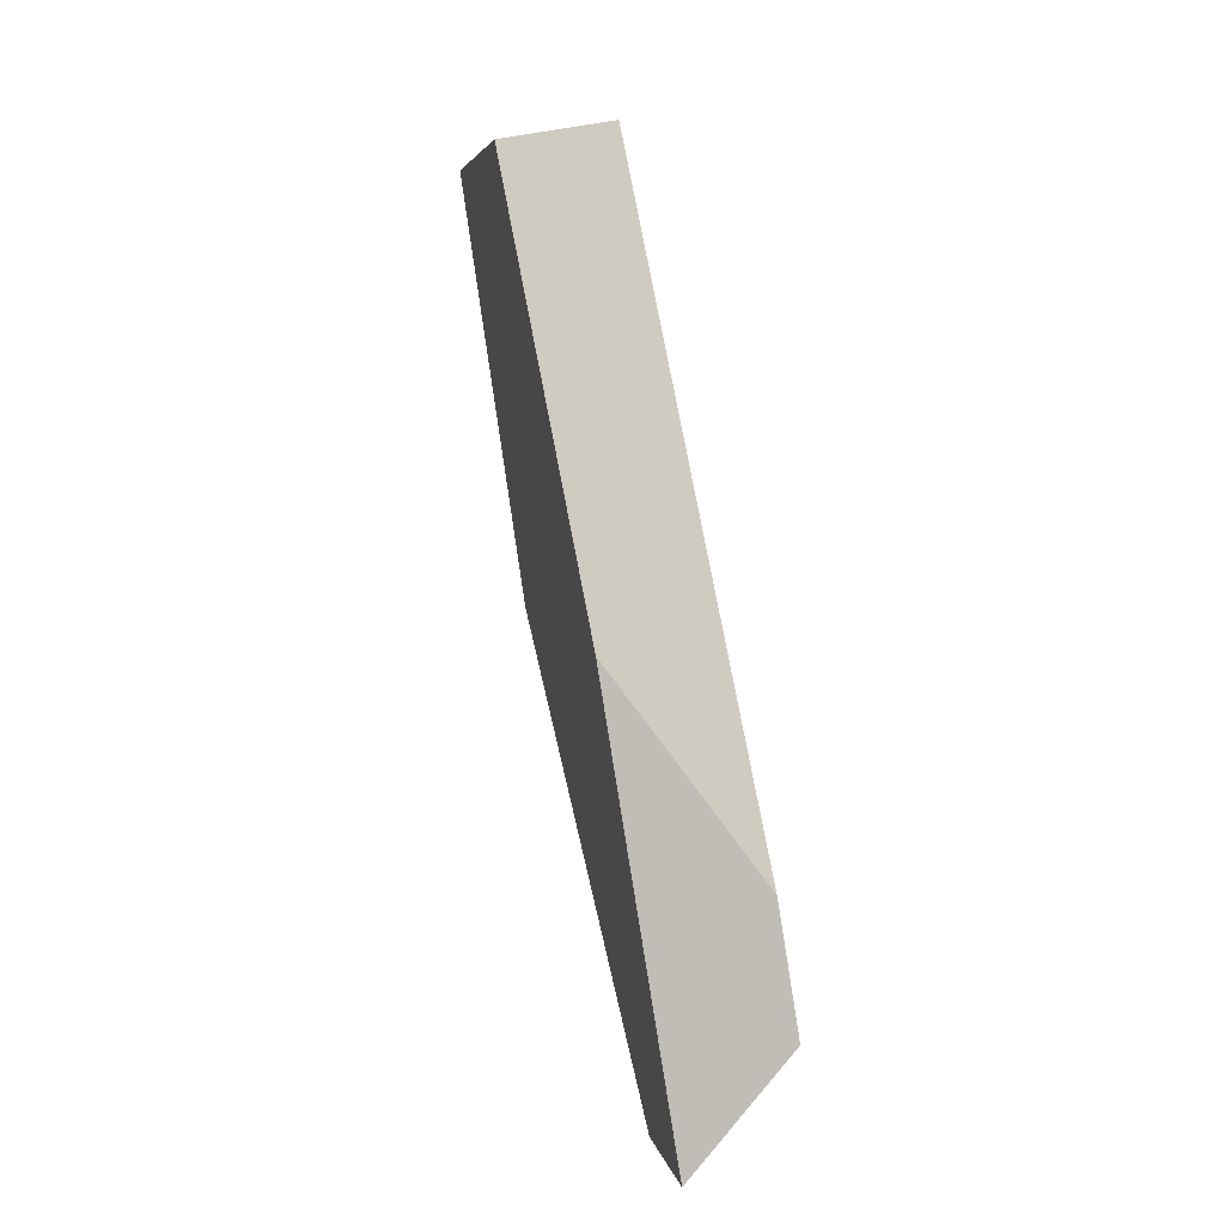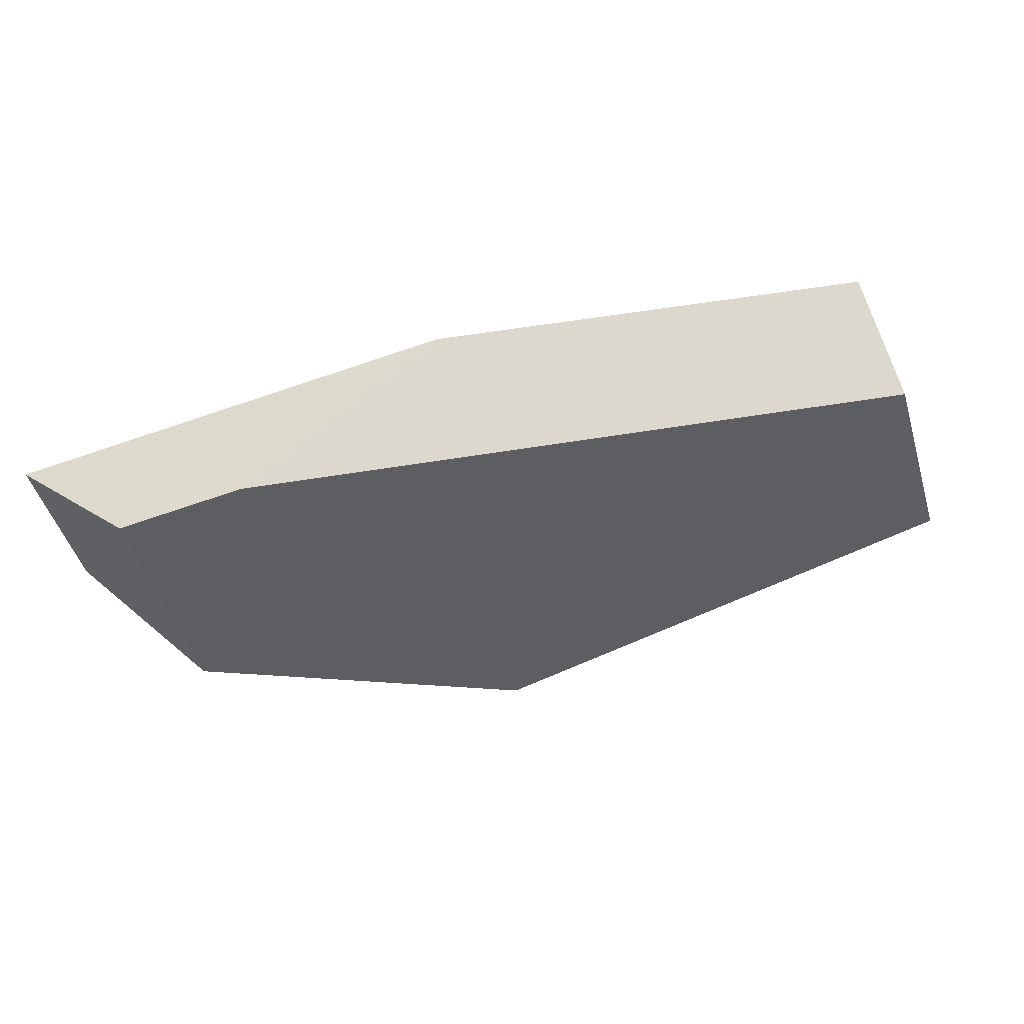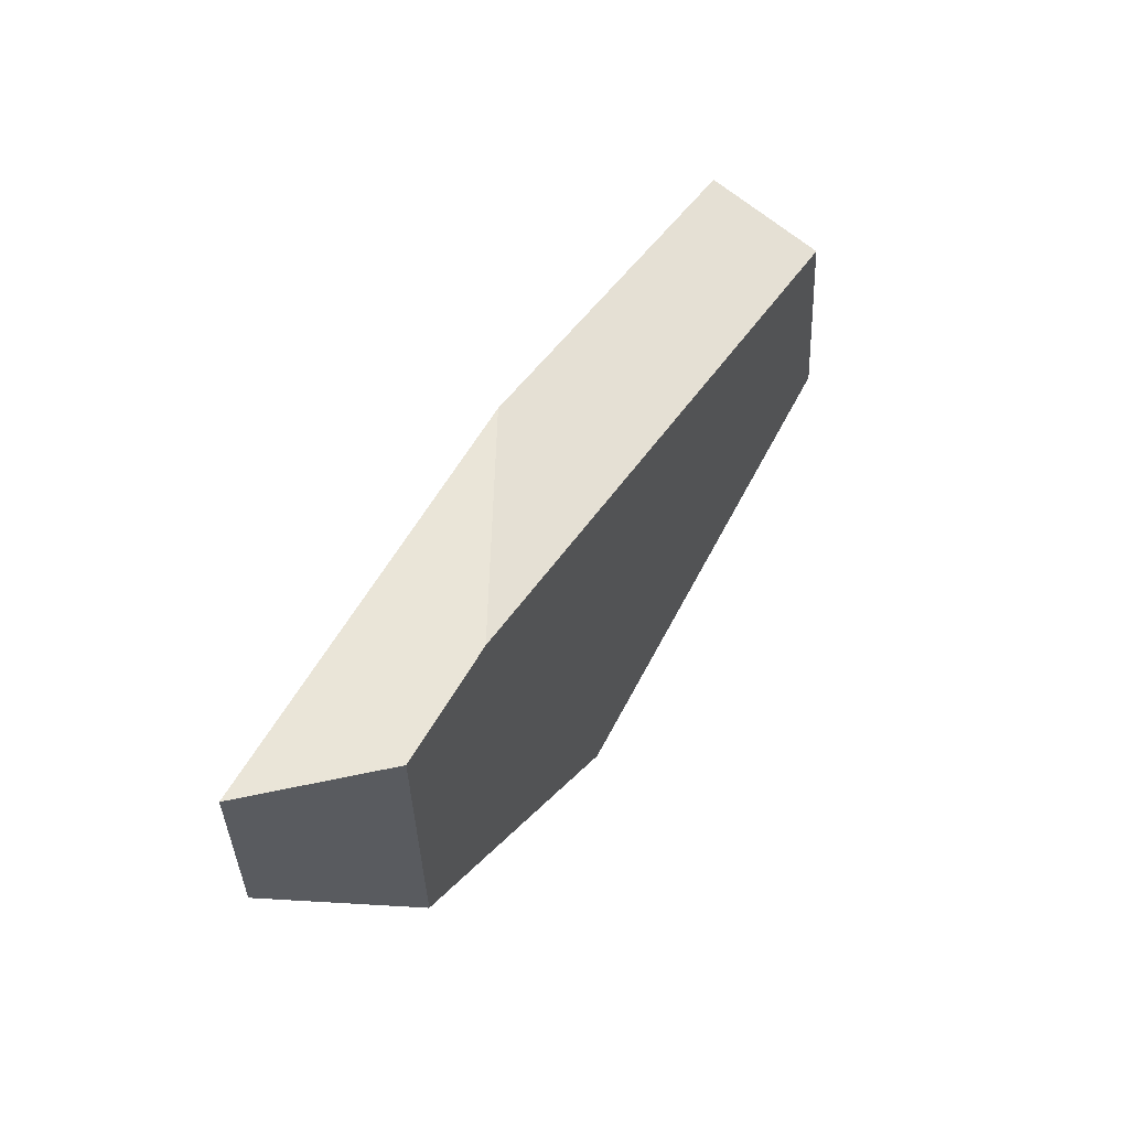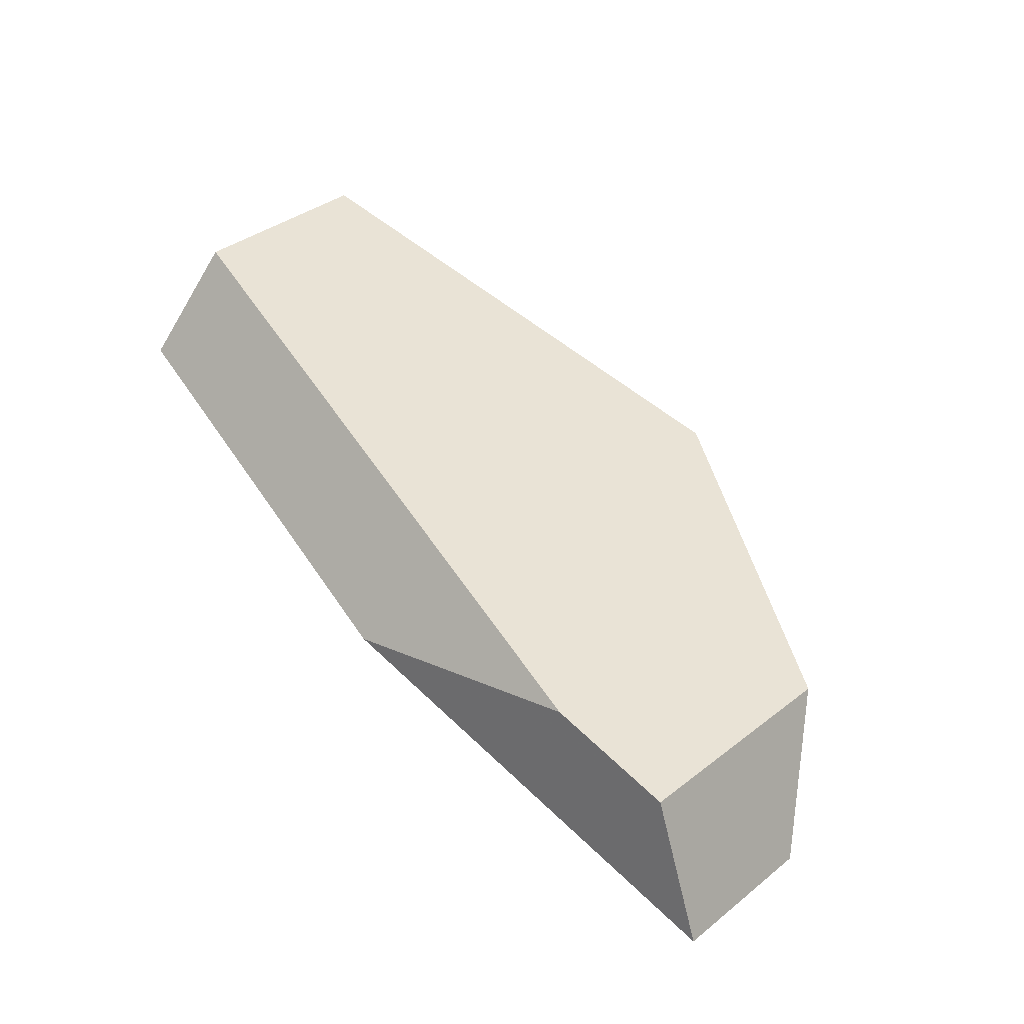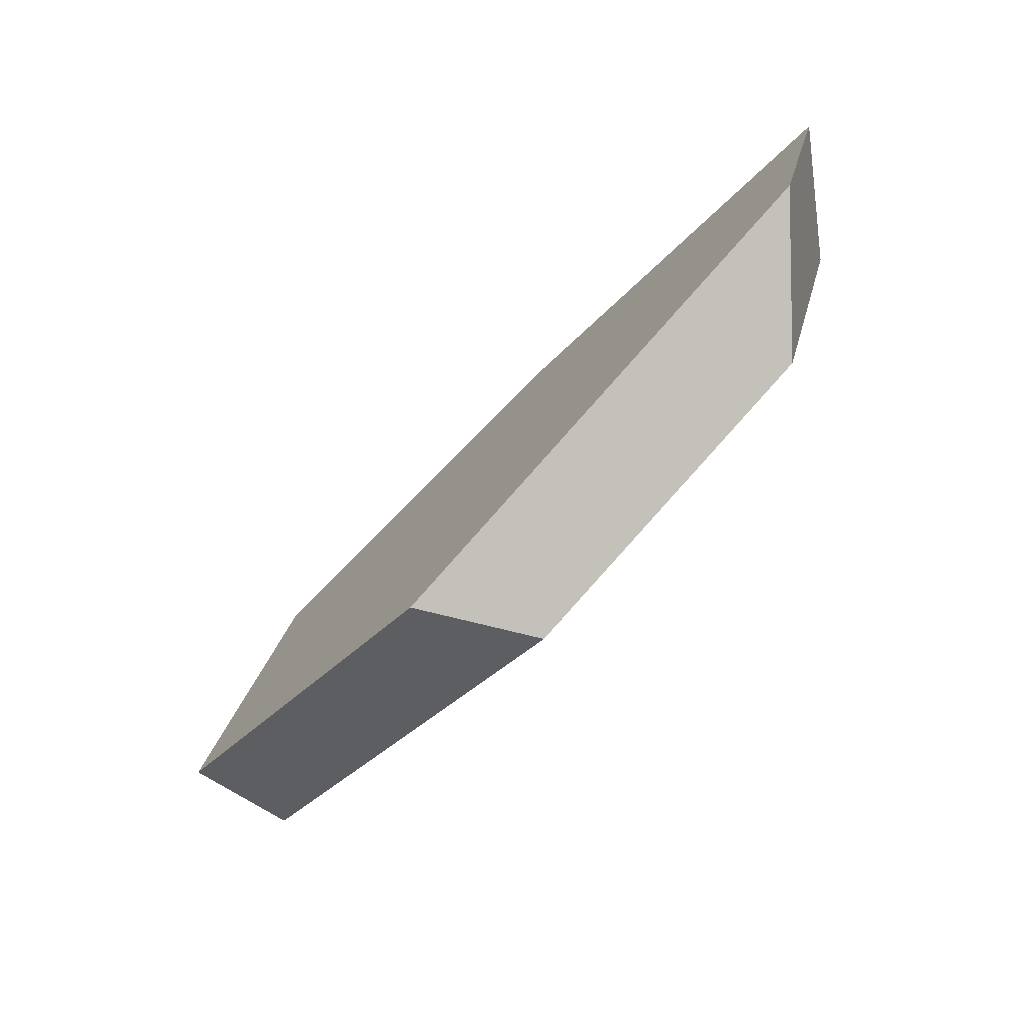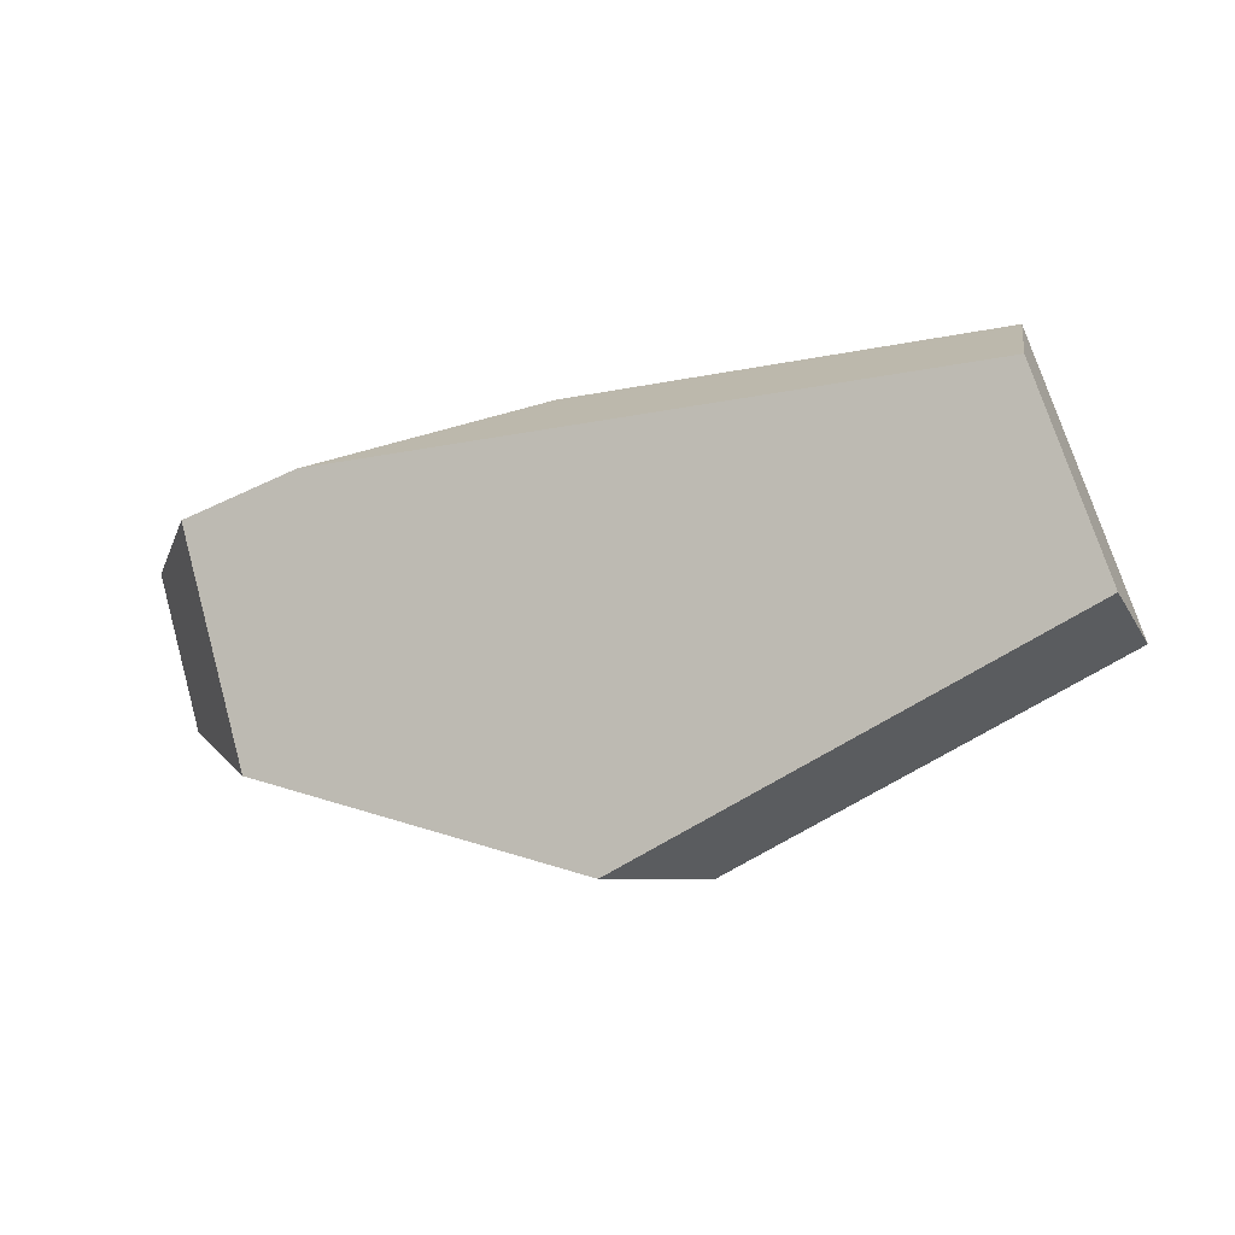
<metadata>
{"format":"obj","ext":"obj","renderer":"f3d","projection":"perspective","resolution":1024,"background":"white","views":[{"elev":79.5,"azim":-124.9,"up":"+Y"},{"elev":41.8,"azim":-33.7,"up":"+Y"},{"elev":38.9,"azim":-84.9,"up":"+Y"},{"elev":28.4,"azim":-124.4,"up":"+Z"},{"elev":-64.9,"azim":-156.1,"up":"+Y"},{"elev":-12.7,"azim":-2.5,"up":"+Y"}]}
</metadata>
<code>
v -0.2818 1.493 -0.5158
v -0.2438 1.506 -0.4978
v -0.1618 1.531 -0.5029
v -0.2951 1.488 -0.5661
v -0.2594 1.41 -0.5156
v -0.2803 1.433 -0.566
v -0.1125 1.377 -0.4993
v -0.1492 1.374 -0.4718
v 0.009165 1.439 -0.439
v -0.008469 1.445 -0.402
v -0.03149 1.515 -0.404
v -0.02346 1.537 -0.4418
f 1 2 3
f 1 3 4
f 5 1 4
f 5 4 6
f 5 6 7
f 5 7 8
f 8 7 9
f 8 9 10
f 11 10 9
f 11 9 12
f 3 2 11
f 3 11 12
f 11 2 1
f 11 1 5
f 11 5 8
f 11 8 10
f 7 6 4
f 7 4 3
f 7 3 12
f 7 12 9

</code>
